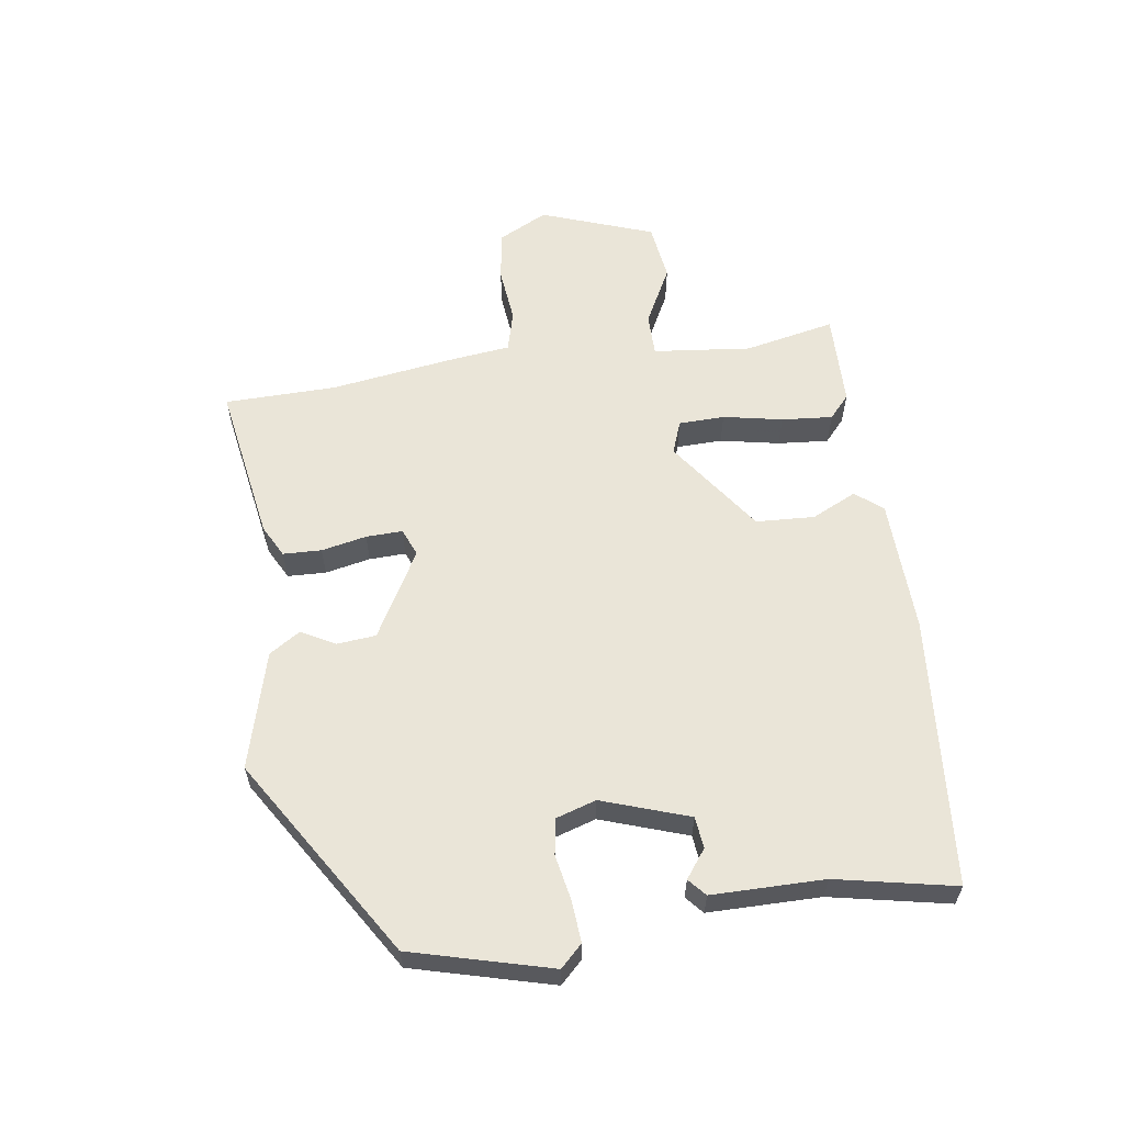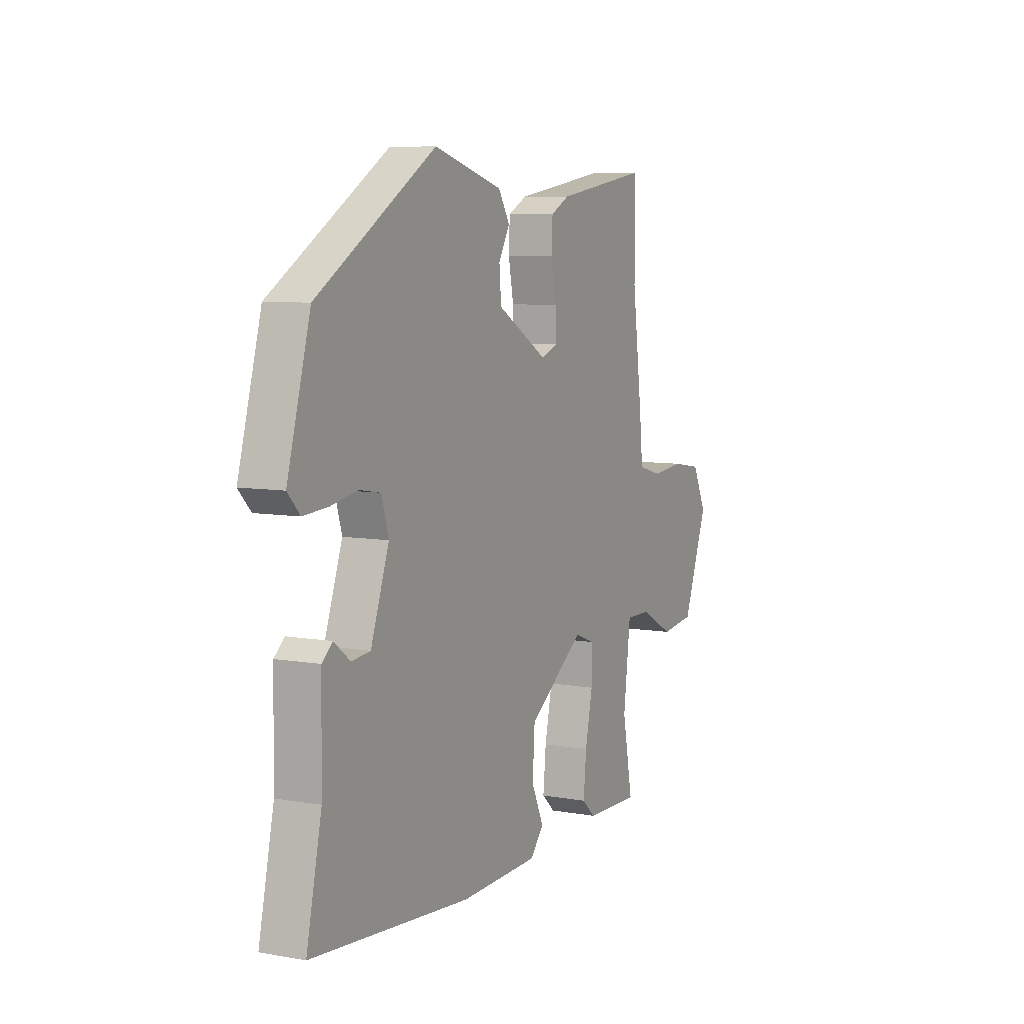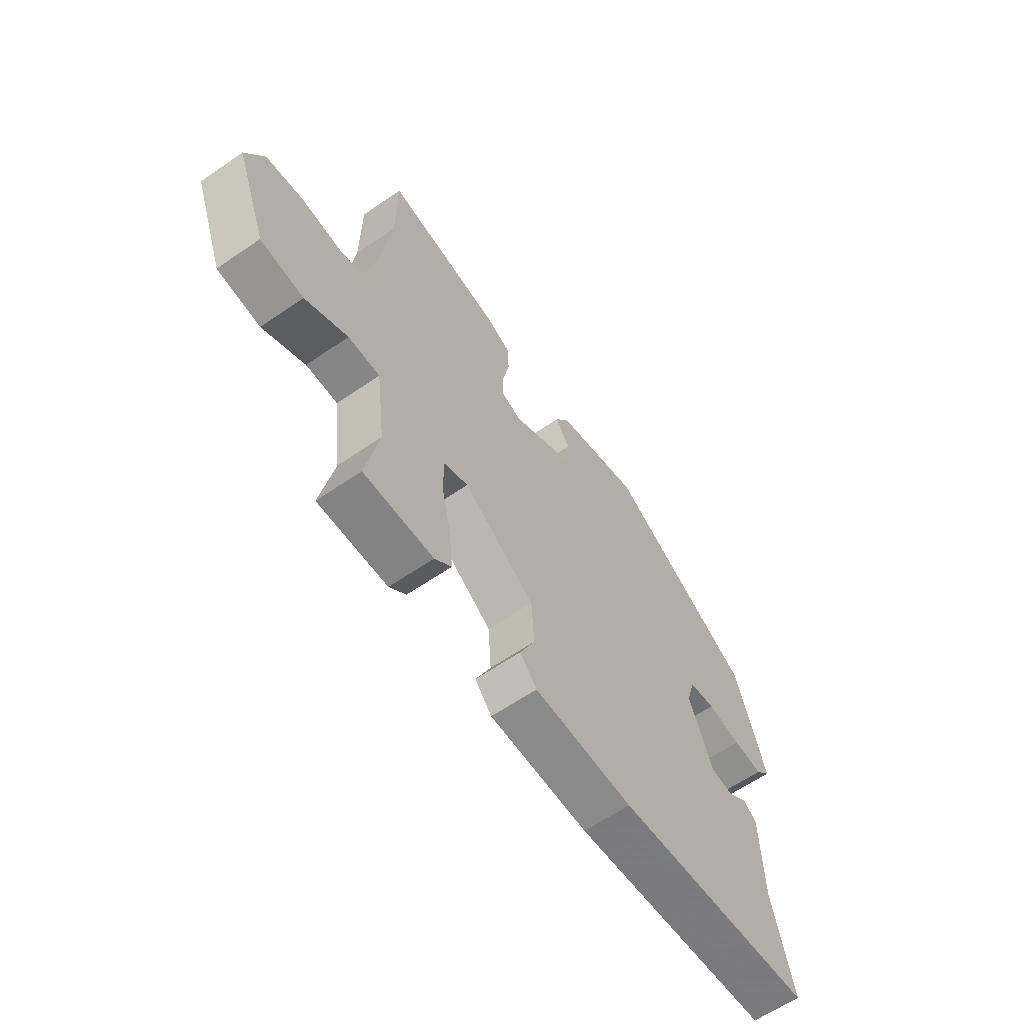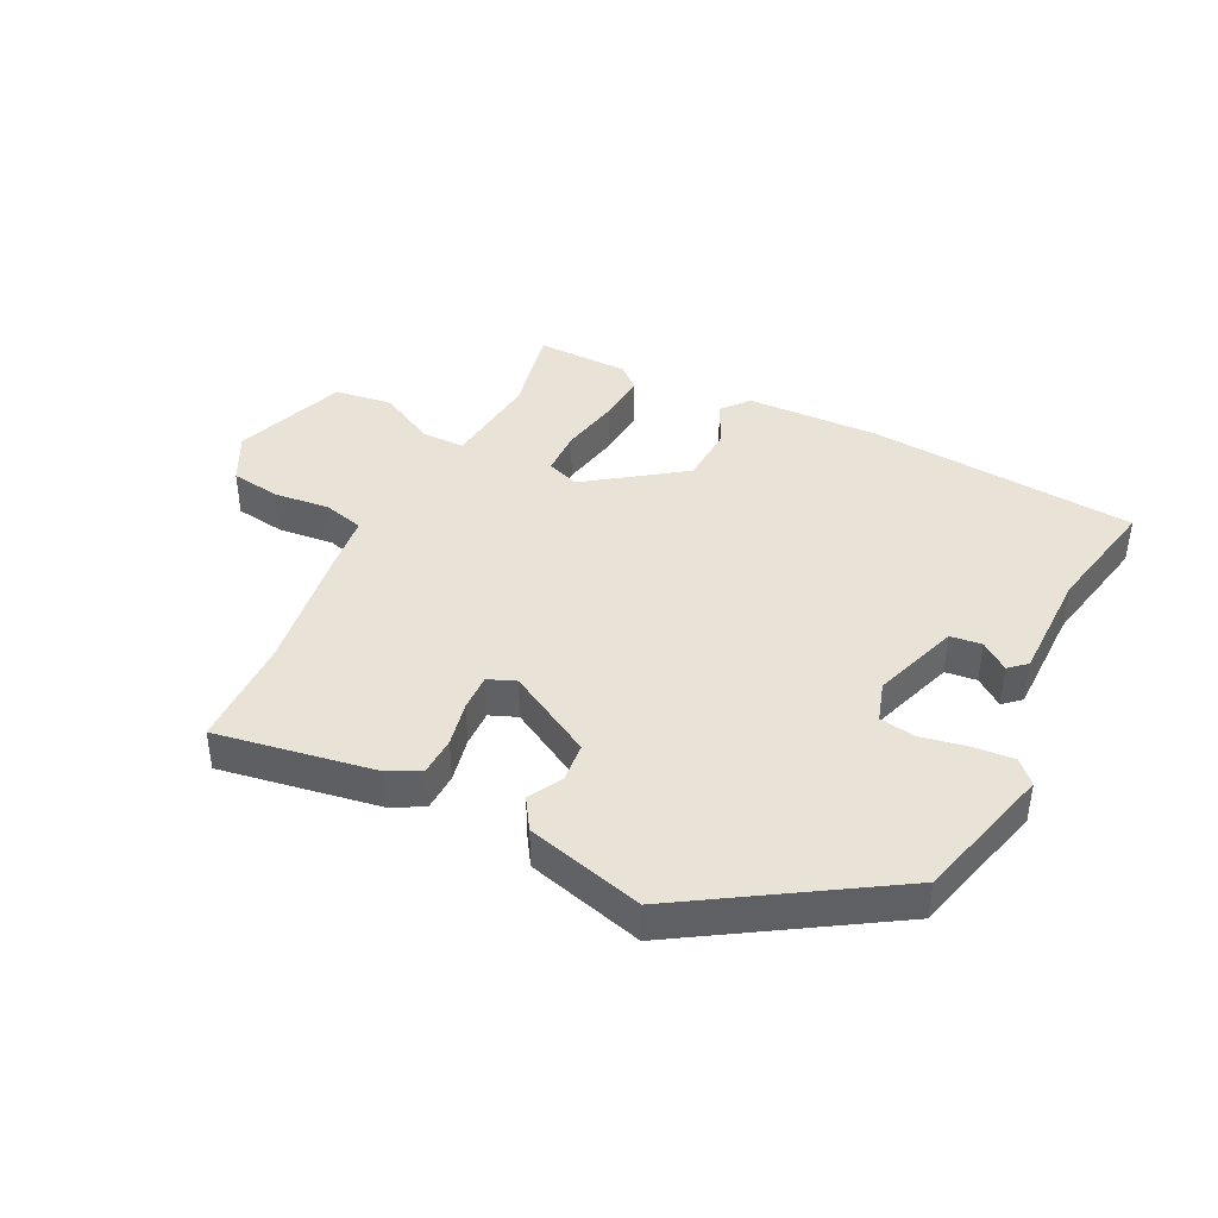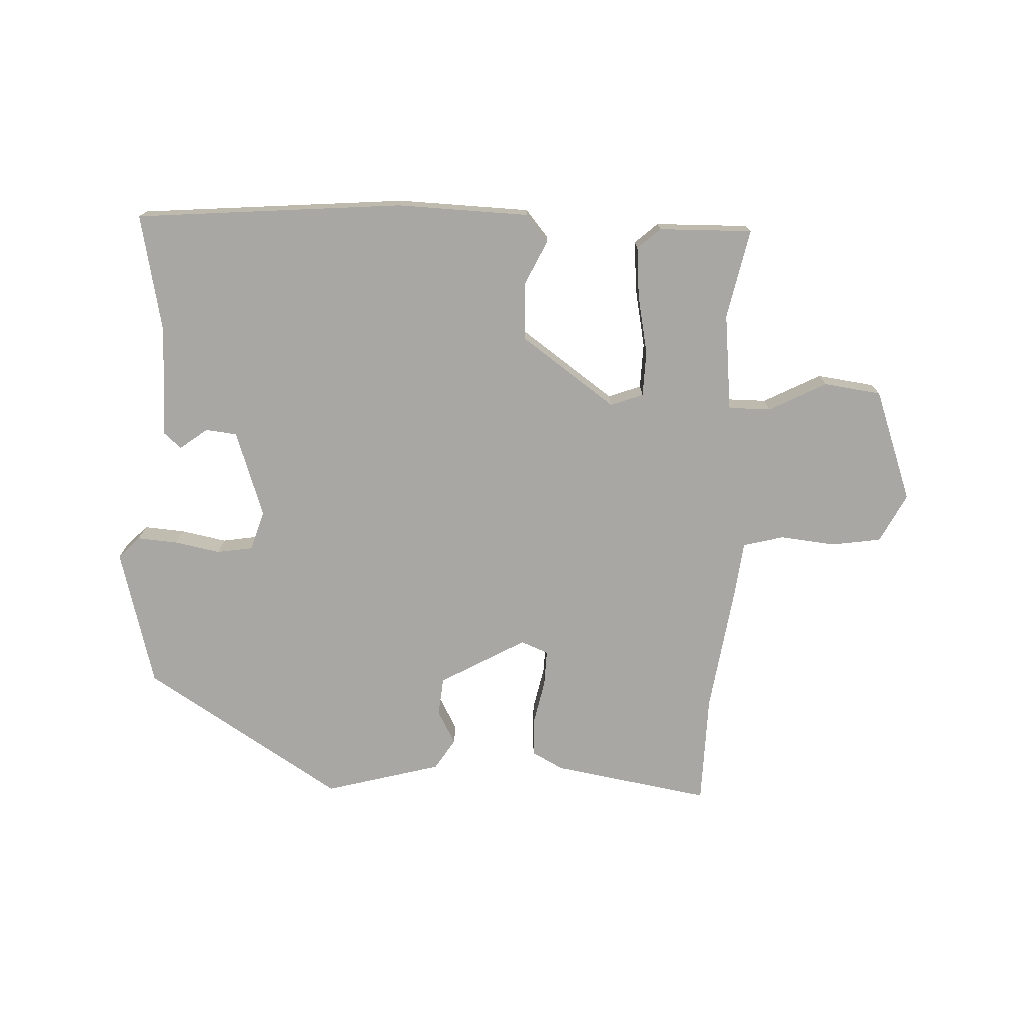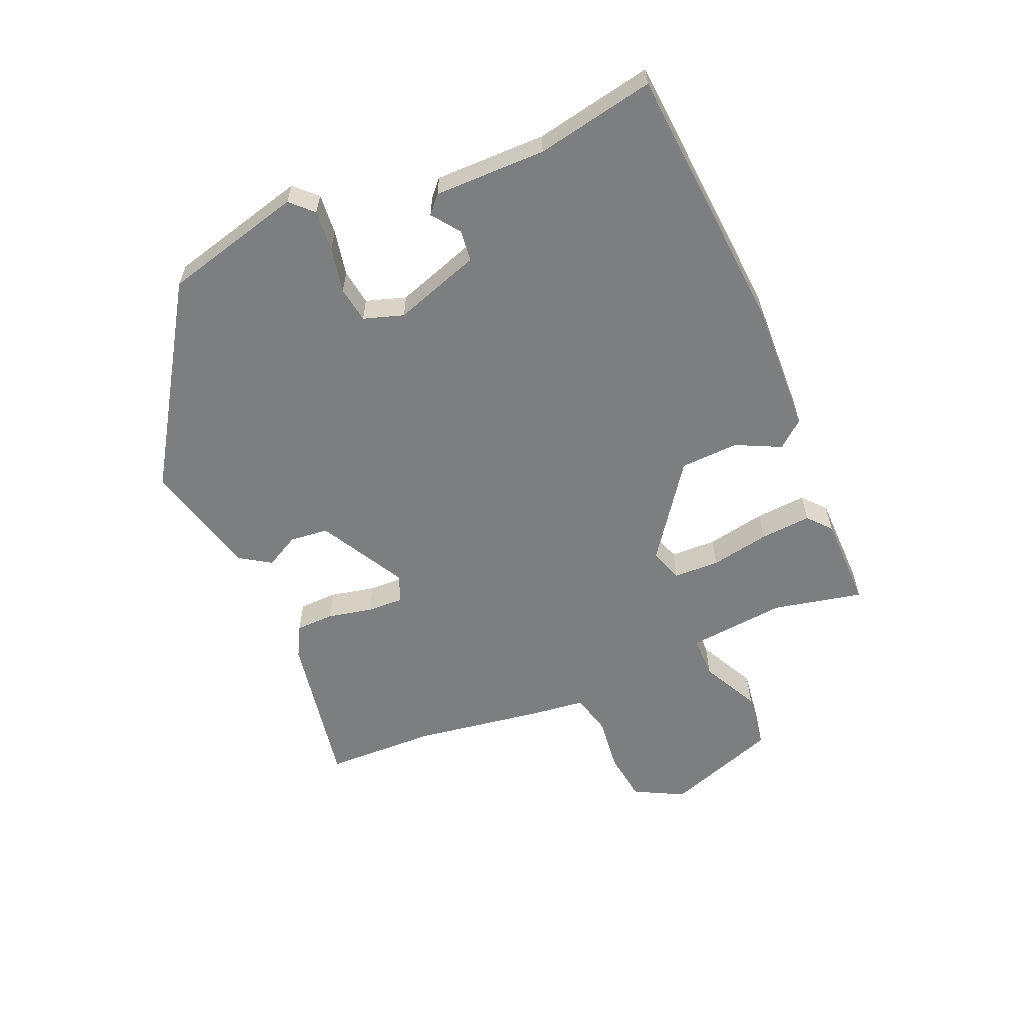
<metadata>
{"format":"obj","ext":"obj","renderer":"f3d","projection":"perspective","resolution":1024,"background":"white","views":[{"elev":59.6,"azim":81.0,"up":"+Y"},{"elev":7.6,"azim":116.4,"up":"+Z"},{"elev":-62.6,"azim":-55.2,"up":"+Z"},{"elev":41.5,"azim":25.6,"up":"+Y"},{"elev":-74.5,"azim":176.8,"up":"+Y"},{"elev":-59.3,"azim":111.9,"up":"+Y"}]}
</metadata>
<code>
v 0.481 0.07 0.351
v 0.543 0.07 0.13
v 0.51 0.07 0.095
v 0.445 0.07 0.099
v 0.372 0.07 0.112
v 0.315 0.07 0.102
v 0.296 0.07 0.038
v 0.345 0.07 -0.099
v 0.395 0.07 -0.104
v 0.439 0.07 -0.07
v 0.467 0.07 -0.094
v 0.47 0.07 -0.272
v 0.511 0.07 -0.46
v 0.083 0.07 -0.502
v -0.129 0.07 -0.498
v -0.165 0.07 -0.456
v -0.132 0.07 -0.384
v -0.138 0.07 -0.291
v -0.29 0.07 -0.186
v -0.342 0.07 -0.206
v -0.343 0.07 -0.279
v -0.323 0.07 -0.373
v -0.315 0.07 -0.454
v -0.351 0.07 -0.487
v -0.5 0.07 -0.492
v -0.472 0.07 -0.348
v -0.491 0.07 -0.192
v -0.559 0.07 -0.193
v -0.65 0.07 -0.242
v -0.742 0.07 -0.231
v -0.809 0.07 -0.053
v -0.77 0.07 0.026
v -0.69 0.07 0.039
v -0.602 0.07 0.031
v -0.537 0.07 0.049
v -0.528 0.07 0.138
v -0.501 0.07 0.344
v -0.5 0.07 0.521
v -0.247 0.07 0.482
v -0.196 0.07 0.456
v -0.193 0.07 0.395
v -0.207 0.07 0.323
v -0.208 0.07 0.265
v -0.164 0.07 0.248
v -0.028 0.07 0.327
v -0.023 0.07 0.389
v -0.053 0.07 0.442
v -0.022 0.07 0.492
v 0.163 0.07 0.545
v 0.481 0 0.351
v 0.543 0 0.13
v 0.51 0 0.095
v 0.445 0 0.099
v 0.372 0 0.112
v 0.315 0 0.102
v 0.296 0 0.038
v 0.345 0 -0.099
v 0.395 0 -0.104
v 0.439 0 -0.07
v 0.467 0 -0.094
v 0.47 0 -0.272
v 0.511 0 -0.46
v 0.083 0 -0.502
v -0.129 0 -0.498
v -0.165 0 -0.456
v -0.132 0 -0.384
v -0.138 0 -0.291
v -0.29 0 -0.186
v -0.342 0 -0.206
v -0.343 0 -0.279
v -0.323 0 -0.373
v -0.315 0 -0.454
v -0.351 0 -0.487
v -0.5 0 -0.492
v -0.472 0 -0.348
v -0.491 0 -0.192
v -0.559 0 -0.193
v -0.65 0 -0.242
v -0.742 0 -0.231
v -0.809 0 -0.053
v -0.77 0 0.026
v -0.69 0 0.039
v -0.602 0 0.031
v -0.537 0 0.049
v -0.528 0 0.138
v -0.501 0 0.344
v -0.5 0 0.521
v -0.247 0 0.482
v -0.196 0 0.456
v -0.193 0 0.395
v -0.207 0 0.323
v -0.208 0 0.265
v -0.164 0 0.248
v -0.028 0 0.327
v -0.023 0 0.389
v -0.053 0 0.442
v -0.022 0 0.492
v 0.163 0 0.545
f 3 4 5
f 2 3 5
f 1 2 5
f 49 1 5
f 48 49 5
f 47 48 5
f 46 47 5
f 45 46 5 6
f 44 45 6 7
f 43 44 7 8
f 40 41 42
f 39 40 42
f 38 39 42
f 37 38 42
f 37 42 43
f 36 37 43
f 35 36 43
f 32 33 34
f 31 32 34
f 30 31 34
f 29 30 34
f 28 29 34
f 27 28 34 35
f 24 25 26
f 23 24 26
f 22 23 26
f 21 22 26
f 20 21 26 27
f 27 35 43
f 20 27 43
f 19 20 43
f 15 16 17
f 14 15 17
f 13 14 17
f 12 13 17
f 12 17 18
f 9 10 11 12
f 12 18 19
f 9 12 19
f 8 9 19
f 8 19 43
f 54 53 52
f 54 52 51
f 54 51 50
f 54 50 98
f 54 98 97
f 54 97 96
f 54 96 95
f 55 54 95 94
f 56 55 94 93
f 57 56 93 92
f 91 90 89
f 91 89 88
f 91 88 87
f 91 87 86
f 92 91 86
f 92 86 85
f 92 85 84
f 83 82 81
f 83 81 80
f 83 80 79
f 83 79 78
f 83 78 77
f 84 83 77 76
f 75 74 73
f 75 73 72
f 75 72 71
f 75 71 70
f 76 75 70 69
f 92 84 76
f 92 76 69
f 92 69 68
f 66 65 64
f 66 64 63
f 66 63 62
f 66 62 61
f 67 66 61
f 61 60 59 58
f 68 67 61
f 68 61 58
f 68 58 57
f 92 68 57
f 1 50 51 2
f 2 51 52 3
f 3 52 53 4
f 4 53 54 5
f 5 54 55 6
f 6 55 56 7
f 7 56 57 8
f 8 57 58 9
f 9 58 59 10
f 10 59 60 11
f 11 60 61 12
f 12 61 62 13
f 13 62 63 14
f 14 63 64 15
f 15 64 65 16
f 16 65 66 17
f 17 66 67 18
f 18 67 68 19
f 19 68 69 20
f 20 69 70 21
f 21 70 71 22
f 22 71 72 23
f 23 72 73 24
f 24 73 74 25
f 25 74 75 26
f 26 75 76 27
f 27 76 77 28
f 28 77 78 29
f 29 78 79 30
f 30 79 80 31
f 31 80 81 32
f 32 81 82 33
f 33 82 83 34
f 34 83 84 35
f 35 84 85 36
f 36 85 86 37
f 37 86 87 38
f 38 87 88 39
f 39 88 89 40
f 40 89 90 41
f 41 90 91 42
f 42 91 92 43
f 43 92 93 44
f 44 93 94 45
f 45 94 95 46
f 46 95 96 47
f 47 96 97 48
f 48 97 98 49
f 49 98 50 1

</code>
